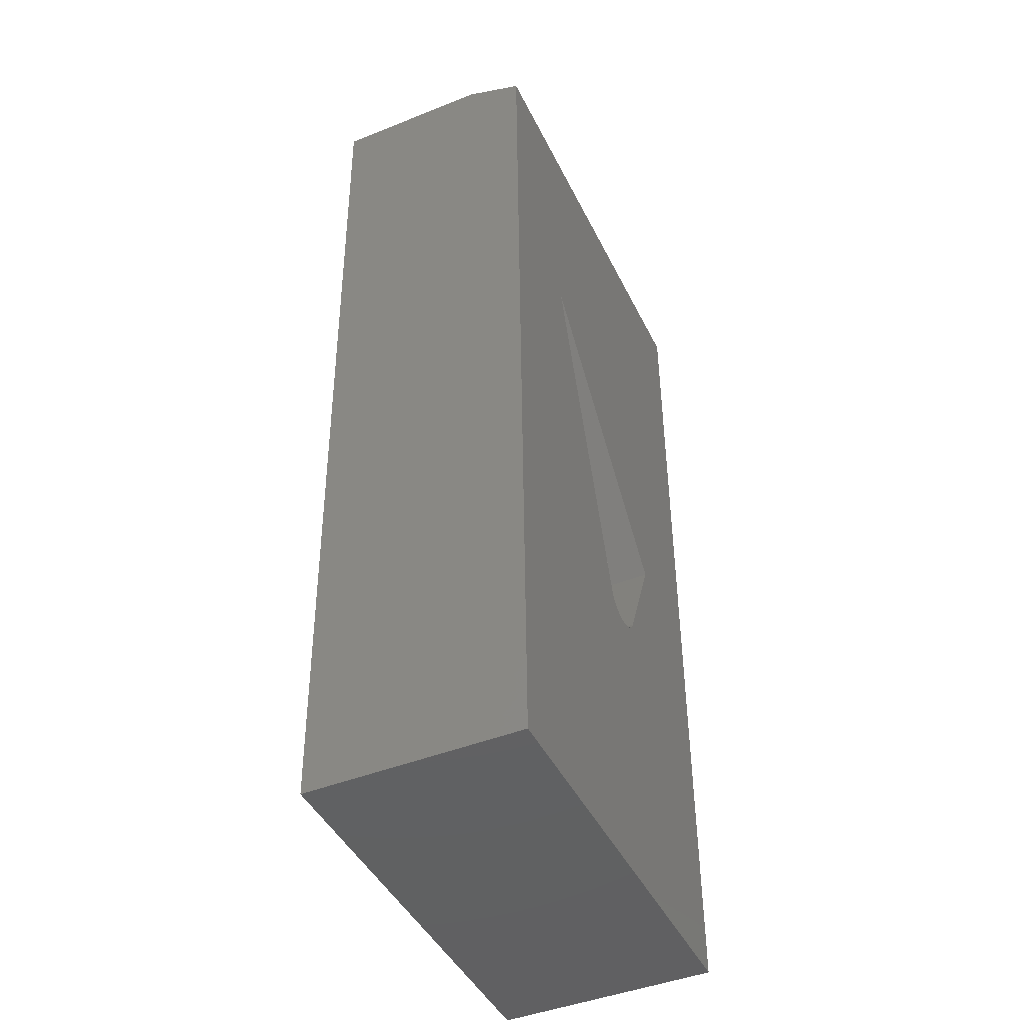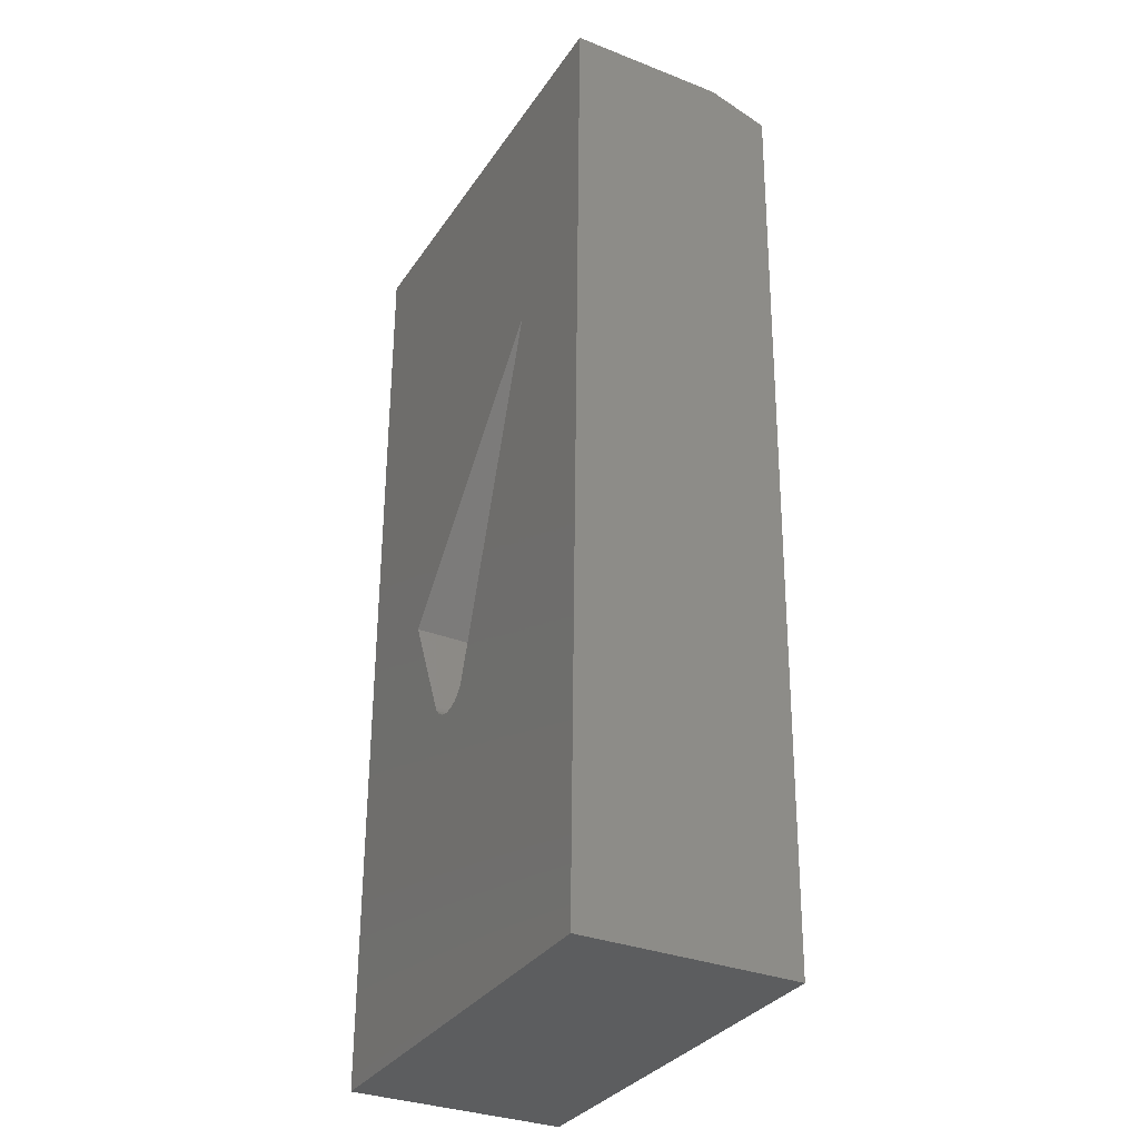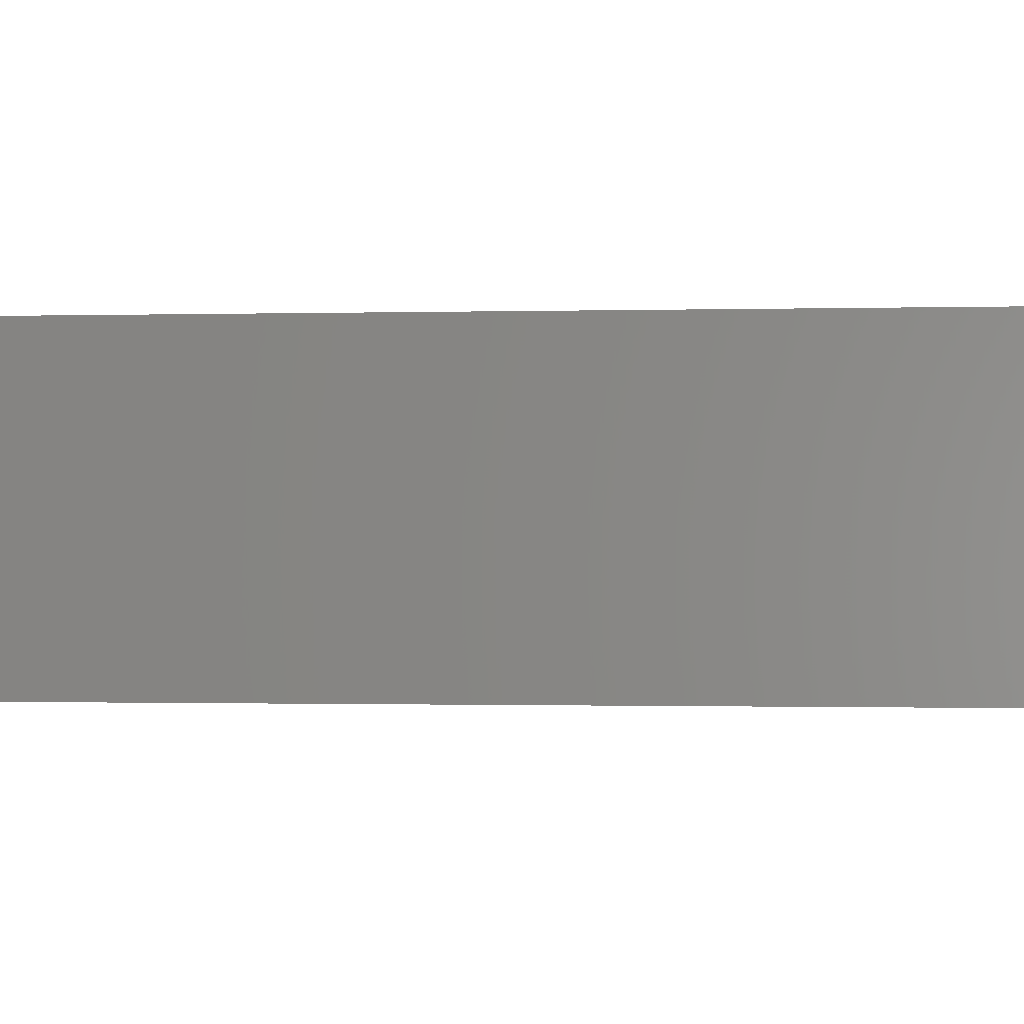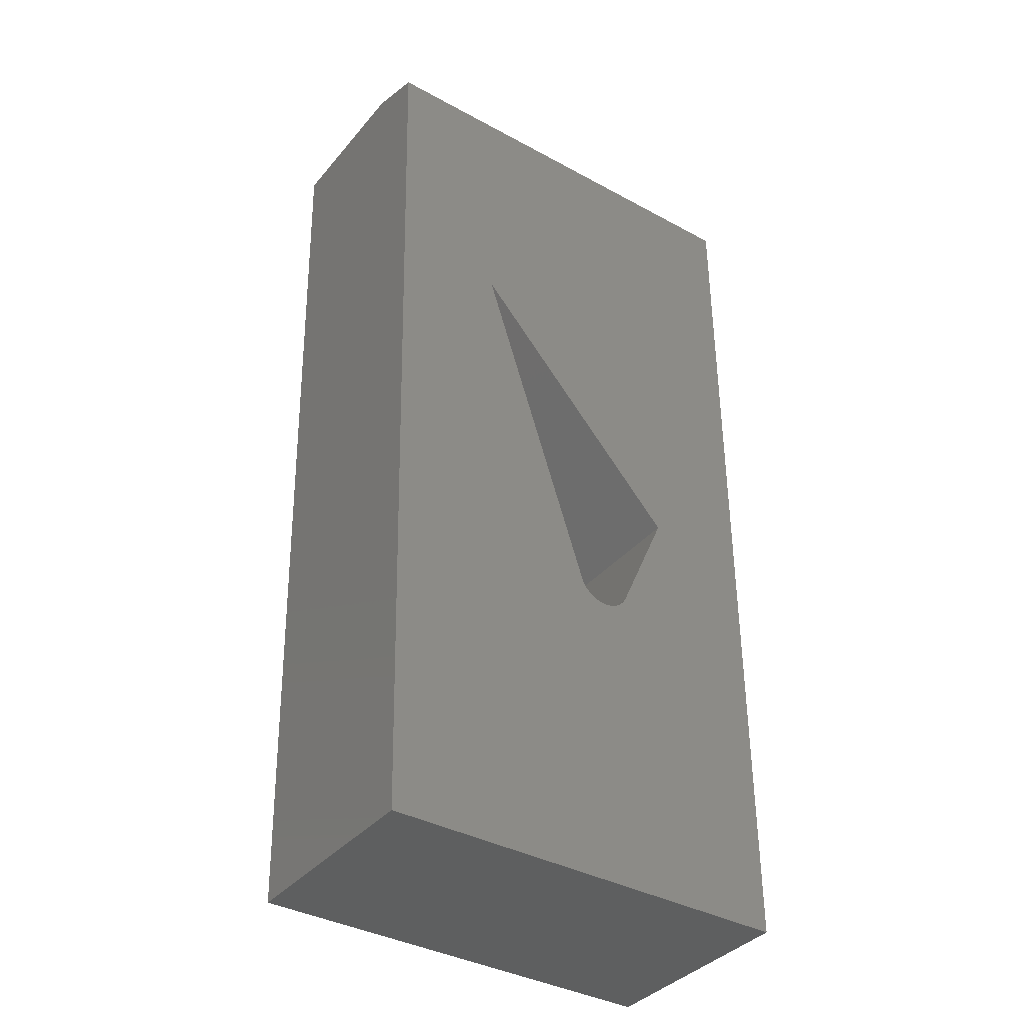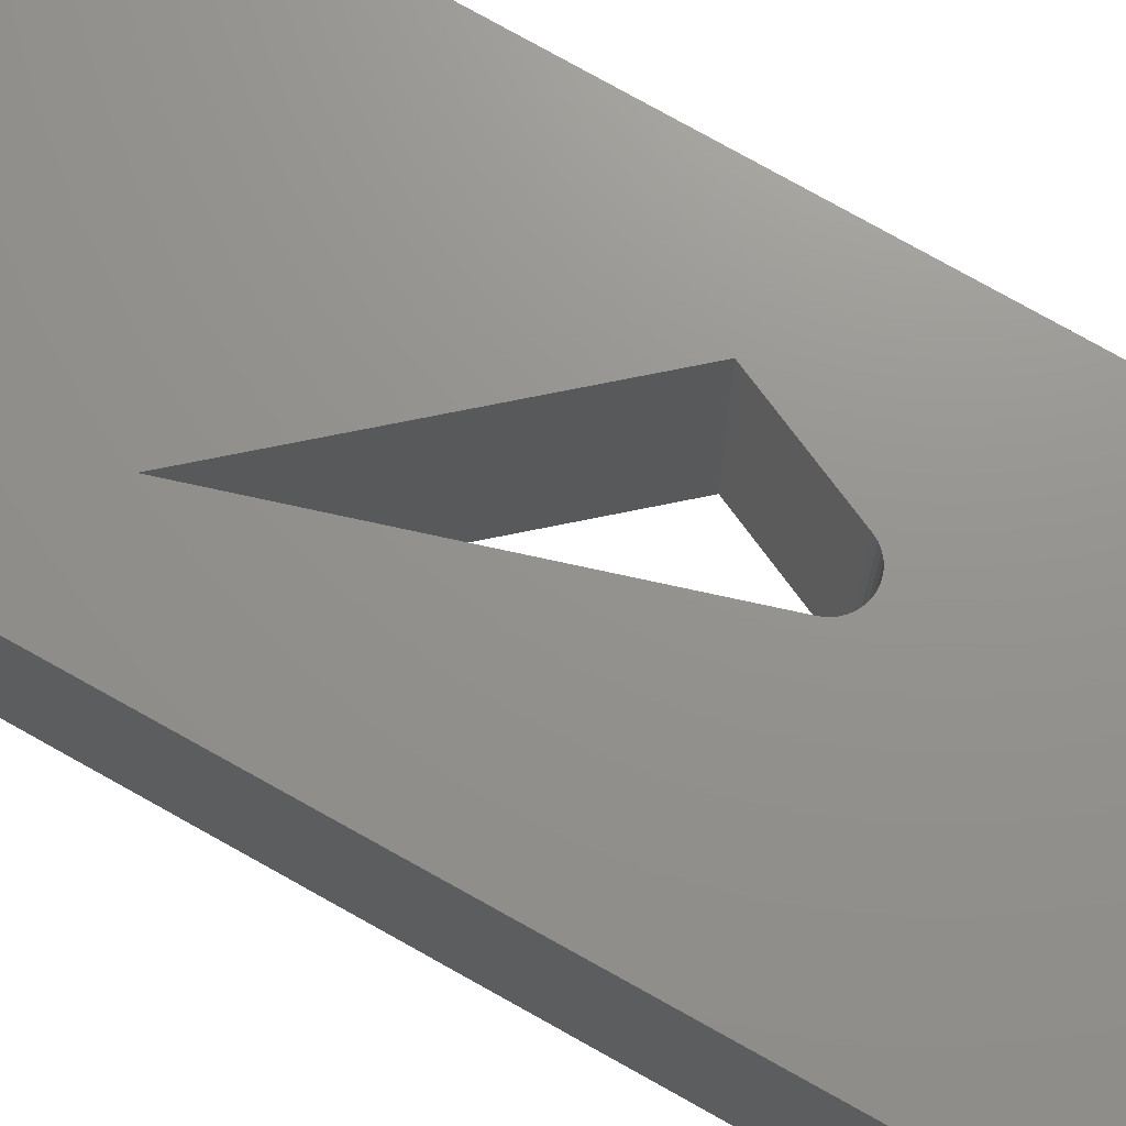
<metadata>
{"format":"stl","ext":"stl","renderer":"f3d","projection":"perspective","resolution":1024,"background":"white","views":[{"elev":-44.6,"azim":-65.0,"up":"+Y"},{"elev":-32.5,"azim":-118.5,"up":"+Y"},{"elev":-0.6,"azim":-81.2,"up":"+Z"},{"elev":-37.5,"azim":-34.9,"up":"+Y"},{"elev":71.4,"azim":-59.4,"up":"+Z"}]}
</metadata>
<code>
# stl→obj: 42 verts, 84 faces
v 0.6265 -0.1313 0.1719
v 0.6655 -0.04252 0.1719
v 0.6265 -0.1313 0
v 0.6655 -0.04252 0
v 0.4922 0.1484 0
v 0.4922 0.1484 0.1719
v 0.5828 -0.1291 0
v 0.5828 -0.1291 0.1719
v 0.4144 -0.3906 0.1719
v 0.59 -0.1398 0.1719
v 0.5869 -0.1367 0.1719
v 0.5845 -0.1331 0.1719
v 0.3988 0.3516 0.1719
v 0.7494 -0.3906 0.1719
v 0.7494 0.3516 0.1719
v 0.6244 -0.1351 0.1719
v 0.6216 -0.1384 0.1719
v 0.6183 -0.1412 0.1719
v 0.6145 -0.1433 0.1719
v 0.6104 -0.1447 0.1719
v 0.6061 -0.1453 0.1719
v 0.6017 -0.145 0.1719
v 0.5975 -0.144 0.1719
v 0.5935 -0.1423 0.1719
v 0.4144 -0.3906 0
v 0.3984 0.3672 0
v 0.5845 -0.1331 0
v 0.5869 -0.1367 0
v 0.59 -0.1398 0
v 0.7494 -0.3906 0
v 0.5935 -0.1423 0
v 0.5975 -0.144 0
v 0.6017 -0.145 0
v 0.6061 -0.1453 0
v 0.6104 -0.1447 0
v 0.6145 -0.1433 0
v 0.6183 -0.1412 0
v 0.6216 -0.1384 0
v 0.6244 -0.1351 0
v 0.7494 0.3672 0
v 0.7494 0.3672 0.125
v 0.3984 0.3672 0.125
f 1 2 3
f 3 2 4
f 5 6 7
f 7 6 8
f 9 10 11
f 9 11 12
f 9 12 8
f 9 8 6
f 9 6 13
f 14 15 2
f 14 2 1
f 14 1 16
f 14 16 17
f 14 17 18
f 14 18 19
f 14 19 20
f 14 20 21
f 14 21 22
f 14 22 23
f 14 23 24
f 14 24 10
f 14 10 9
f 13 6 15
f 15 6 2
f 25 26 5
f 25 5 7
f 25 7 27
f 25 27 28
f 25 28 29
f 30 25 29
f 30 29 31
f 30 31 32
f 30 32 33
f 30 33 34
f 30 34 35
f 30 35 36
f 30 36 37
f 30 37 38
f 30 38 39
f 30 39 3
f 30 3 4
f 30 4 40
f 26 40 5
f 5 40 4
f 22 32 23
f 23 32 31
f 23 31 24
f 24 31 29
f 24 29 10
f 10 29 28
f 10 28 11
f 11 28 27
f 11 27 12
f 12 27 7
f 12 7 8
f 32 22 33
f 33 22 21
f 33 21 34
f 34 21 20
f 34 20 35
f 35 20 19
f 35 19 36
f 36 19 18
f 36 18 37
f 37 18 17
f 37 17 38
f 38 17 16
f 38 16 39
f 39 16 1
f 39 1 3
f 4 2 5
f 5 2 6
f 41 40 42
f 42 40 26
f 14 30 15
f 15 30 40
f 15 40 41
f 25 9 26
f 26 9 13
f 26 13 42
f 13 15 42
f 42 15 41
f 9 25 14
f 14 25 30

</code>
